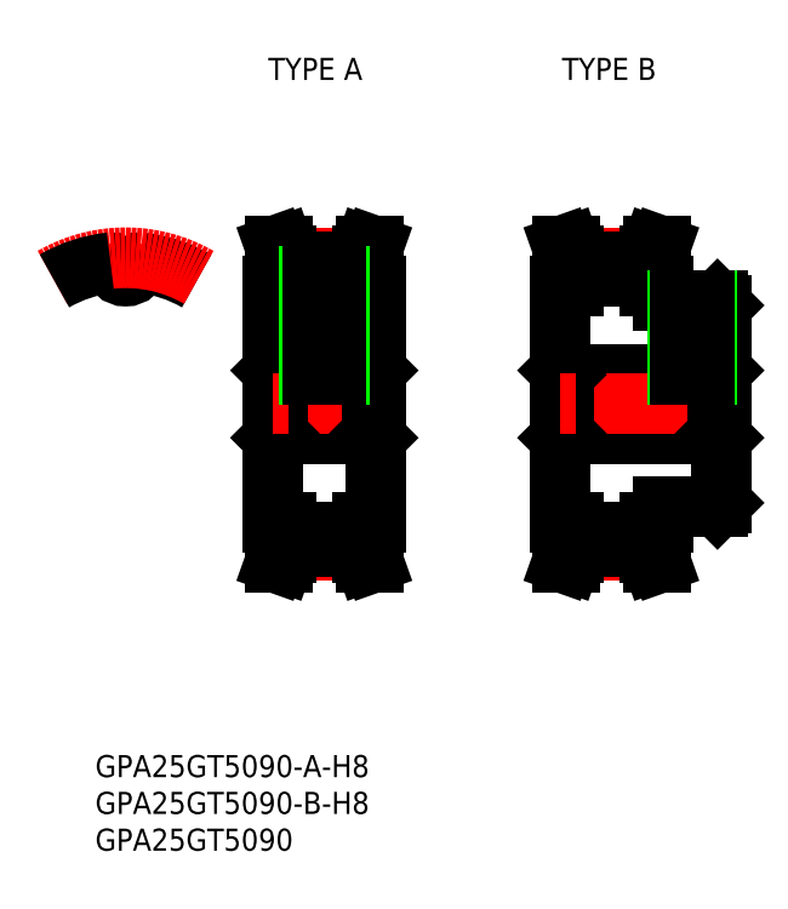
<metadata>
{"format":"dxf","ext":"dxf","renderer":"ezdxf+matplotlib","layout":"modelspace","background":"white","min_lineweight":24,"dpi":150}
</metadata>
<code>
0
SECTION
2
ENTITIES
0
INSERT
8
0
2
*U2
10
0
20
0
30
0
0
INSERT
8
0
2
*U3
10
0
20
0
30
0
0
INSERT
8
0
2
*U4
10
0
20
0
30
0
0
INSERT
8
0
2
*U5
10
0
20
0
30
0
0
INSERT
8
0
2
*U6
10
0
20
0
30
0
0
LINE
8
CENTER
10
-1.7e-15
20
15.4
30
0
11
-1.2e-15
21
21.89
31
0
0
ARC
8
0
10
2.016
20
18.93
30
0
40
0.2895
50
83.92
51
174.2
0
ARC
8
0
10
-6e-16
20
19.13
30
0
40
1.737
50
185.8
51
354.2
0
ARC
8
0
10
-2.016
20
18.93
30
0
40
0.2895
50
5.766
51
96.08
0
LINE
8
0
10
20
20
16
30
0
11
20
21
-16
31
0
0
LINE
8
0
10
34
20
16
30
0
11
34
21
-16
31
0
0
LINE
8
CENTER
10
21.85
20
-19.89
30
0
11
32.15
21
-19.89
31
0
0
LINE
8
0
10
21.85
20
-17.39
30
0
11
32.15
21
-17.39
31
0
0
LINE
8
0
10
21.85
20
-19.32
30
0
11
32.15
21
-19.32
31
0
0
LINE
8
0
10
20.58
20
-4
30
0
11
33.42
21
-4
31
0
0
LINE
8
0
10
20.58
20
4
30
0
11
33.42
21
4
31
0
0
LINE
8
CENTER
10
21.85
20
19.89
30
0
11
32.15
21
19.89
31
0
0
LINE
8
0
10
21.85
20
17.39
30
0
11
32.15
21
17.39
31
0
0
LINE
8
0
10
21.85
20
19.32
30
0
11
32.15
21
19.32
31
0
0
LINE
8
CENTER
10
18
20
0
30
0
11
36
21
0
31
0
0
LINE
8
0
10
20
20
-4.579
30
0
11
20.58
21
-4
31
0
0
LINE
8
0
10
20
20
4.579
30
0
11
20.58
21
4
31
0
0
LINE
8
0
10
21.85
20
20.12
30
0
11
21.85
21
16
31
0
0
LINE
8
0
10
20.85
20
19.95
30
0
11
20.85
21
16
31
0
0
LINE
8
0
10
21.85
20
16
30
0
11
20
21
16
31
0
0
LINE
8
0
10
20.3
20
21.5
30
0
11
21.36
21
21.5
31
0
0
LINE
8
0
10
34
20
-4.579
30
0
11
33.42
21
-4
31
0
0
LINE
8
0
10
34
20
4.579
30
0
11
33.42
21
4
31
0
0
LINE
8
0
10
32.15
20
20.12
30
0
11
32.15
21
16
31
0
0
LINE
8
0
10
33.15
20
19.95
30
0
11
33.15
21
16
31
0
0
LINE
8
0
10
32.15
20
16
30
0
11
34
21
16
31
0
0
LINE
8
0
10
33.7
20
21.5
30
0
11
32.64
21
21.5
31
0
0
LINE
8
0
10
20.85
20
19.95
30
0
11
20.3
21
21.5
31
0
0
LINE
8
0
10
33.7
20
21.5
30
0
11
33.15
21
19.95
31
0
0
LINE
8
0
10
21.85
20
20.12
30
0
11
21.36
21
21.5
31
0
0
LINE
8
0
10
32.64
20
21.5
30
0
11
32.15
21
20.12
31
0
0
LINE
8
0
10
21.85
20
-20.12
30
0
11
21.85
21
-16
31
0
0
LINE
8
0
10
20.85
20
-19.95
30
0
11
20.85
21
-16
31
0
0
LINE
8
0
10
21.85
20
-16
30
0
11
20
21
-16
31
0
0
LINE
8
0
10
20.3
20
-21.5
30
0
11
21.36
21
-21.5
31
0
0
LINE
8
0
10
32.15
20
-20.12
30
0
11
32.15
21
-16
31
0
0
LINE
8
0
10
33.15
20
-19.95
30
0
11
33.15
21
-16
31
0
0
LINE
8
0
10
32.15
20
-16
30
0
11
34
21
-16
31
0
0
LINE
8
0
10
33.7
20
-21.5
30
0
11
32.64
21
-21.5
31
0
0
LINE
8
0
10
20.85
20
-19.95
30
0
11
20.3
21
-21.5
31
0
0
LINE
8
0
10
33.7
20
-21.5
30
0
11
33.15
21
-19.95
31
0
0
LINE
8
0
10
21.85
20
-20.12
30
0
11
21.36
21
-21.5
31
0
0
LINE
8
0
10
32.64
20
-21.5
30
0
11
32.15
21
-20.12
31
0
0
LINE
8
0
10
20.58
20
4
30
0
11
20.58
21
-4
31
0
0
LINE
8
0
10
33.42
20
4
30
0
11
33.42
21
-4
31
0
0
LINE
8
CENTER
10
20
20
0
30
0
11
22.11
21
0
31
0
0
ARC
8
0
10
0
20
0
30
0
40
19.32
50
60
51
83.92
0
ARC
8
CENTER
10
0
20
0
30
0
40
19.89
50
60
51
120
0
ARC
8
0
10
0
20
0
30
0
40
19.32
50
96.08
51
120
0
LINE
8
0
10
59
20
16
30
0
11
59
21
-16
31
0
0
LINE
8
0
10
73
20
16
30
0
11
73
21
14
31
0
0
LINE
8
CENTER
10
60.85
20
-19.89
30
0
11
71.15
21
-19.89
31
0
0
LINE
8
0
10
60.85
20
-17.39
30
0
11
71.15
21
-17.39
31
0
0
LINE
8
0
10
60.85
20
-19.32
30
0
11
71.15
21
-19.32
31
0
0
LINE
8
0
10
59.58
20
-4
30
0
11
80.42
21
-4
31
0
0
LINE
8
0
10
59.58
20
4
30
0
11
80.42
21
4
31
0
0
LINE
8
CENTER
10
60.85
20
19.89
30
0
11
71.15
21
19.89
31
0
0
LINE
8
0
10
60.85
20
17.39
30
0
11
71.15
21
17.39
31
0
0
LINE
8
0
10
60.85
20
19.32
30
0
11
71.15
21
19.32
31
0
0
LINE
8
CENTER
10
57
20
0
30
0
11
83
21
0
31
0
0
LINE
8
0
10
59
20
-4.579
30
0
11
59.58
21
-4
31
0
0
LINE
8
0
10
59
20
4.579
30
0
11
59.58
21
4
31
0
0
LINE
8
0
10
60.85
20
20.12
30
0
11
60.85
21
16
31
0
0
LINE
8
0
10
59.85
20
19.95
30
0
11
59.85
21
16
31
0
0
LINE
8
0
10
60.85
20
16
30
0
11
59
21
16
31
0
0
LINE
8
0
10
59.3
20
21.5
30
0
11
60.36
21
21.5
31
0
0
LINE
8
0
10
81
20
-4.579
30
0
11
80.42
21
-4
31
0
0
LINE
8
0
10
81
20
4.579
30
0
11
80.42
21
4
31
0
0
LINE
8
0
10
71.15
20
20.12
30
0
11
71.15
21
16
31
0
0
LINE
8
0
10
72.15
20
19.95
30
0
11
72.15
21
16
31
0
0
LINE
8
0
10
71.15
20
16
30
0
11
73
21
16
31
0
0
LINE
8
0
10
72.7
20
21.5
30
0
11
71.64
21
21.5
31
0
0
LINE
8
0
10
59.85
20
19.95
30
0
11
59.3
21
21.5
31
0
0
LINE
8
0
10
72.7
20
21.5
30
0
11
72.15
21
19.95
31
0
0
LINE
8
0
10
60.85
20
20.12
30
0
11
60.36
21
21.5
31
0
0
LINE
8
0
10
71.64
20
21.5
30
0
11
71.15
21
20.12
31
0
0
LINE
8
0
10
60.85
20
-20.12
30
0
11
60.85
21
-16
31
0
0
LINE
8
0
10
59.85
20
-19.95
30
0
11
59.85
21
-16
31
0
0
LINE
8
0
10
60.85
20
-16
30
0
11
59
21
-16
31
0
0
LINE
8
0
10
59.3
20
-21.5
30
0
11
60.36
21
-21.5
31
0
0
LINE
8
0
10
71.15
20
-20.12
30
0
11
71.15
21
-16
31
0
0
LINE
8
0
10
72.15
20
-19.95
30
0
11
72.15
21
-16
31
0
0
LINE
8
0
10
71.15
20
-16
30
0
11
73
21
-16
31
0
0
LINE
8
0
10
72.7
20
-21.5
30
0
11
71.64
21
-21.5
31
0
0
LINE
8
0
10
59.85
20
-19.95
30
0
11
59.3
21
-21.5
31
0
0
LINE
8
0
10
72.7
20
-21.5
30
0
11
72.15
21
-19.95
31
0
0
LINE
8
0
10
60.85
20
-20.12
30
0
11
60.36
21
-21.5
31
0
0
LINE
8
0
10
71.64
20
-21.5
30
0
11
71.15
21
-20.12
31
0
0
LINE
8
0
10
59.58
20
4
30
0
11
59.58
21
-4
31
0
0
LINE
8
0
10
80.42
20
4
30
0
11
80.42
21
-4
31
0
0
LINE
8
CENTER
10
59
20
0
30
0
11
61.11
21
0
31
0
0
LINE
8
0
10
81
20
13.42
30
0
11
81
21
-13.42
31
0
0
LINE
8
0
10
80.42
20
-14
30
0
11
73
21
-14
31
0
0
LINE
8
0
10
80.42
20
14
30
0
11
73
21
14
31
0
0
LINE
8
0
10
73
20
-14
30
0
11
73
21
-16
31
0
0
LINE
8
0
10
81
20
13.42
30
0
11
80.42
21
14
31
0
0
LINE
8
0
10
81
20
-13.42
30
0
11
80.42
21
-14
31
0
0
LINE
8
CENTER
10
27
20
19.39
30
0
11
27
21
2
31
0
0
LINE
8
0
10
25
20
17.39
30
0
11
25
21
4
31
0
0
LINE
8
0
10
29
20
17.39
30
0
11
29
21
4
31
0
0
LINE
8
0
10
25.38
20
17.39
30
0
11
25.38
21
4
31
0
0
LINE
8
0
10
28.62
20
17.39
30
0
11
28.62
21
4
31
0
0
LINE
8
CENTER
10
77
20
16
30
0
11
77
21
2
31
0
0
LINE
8
0
10
75
20
14
30
0
11
75
21
4
31
0
0
LINE
8
0
10
79
20
14
30
0
11
79
21
4
31
0
0
LINE
8
0
10
75.38
20
14
30
0
11
75.38
21
4
31
0
0
LINE
8
0
10
78.62
20
14
30
0
11
78.62
21
4
31
0
0
ENDSEC
0
EOF

</code>
